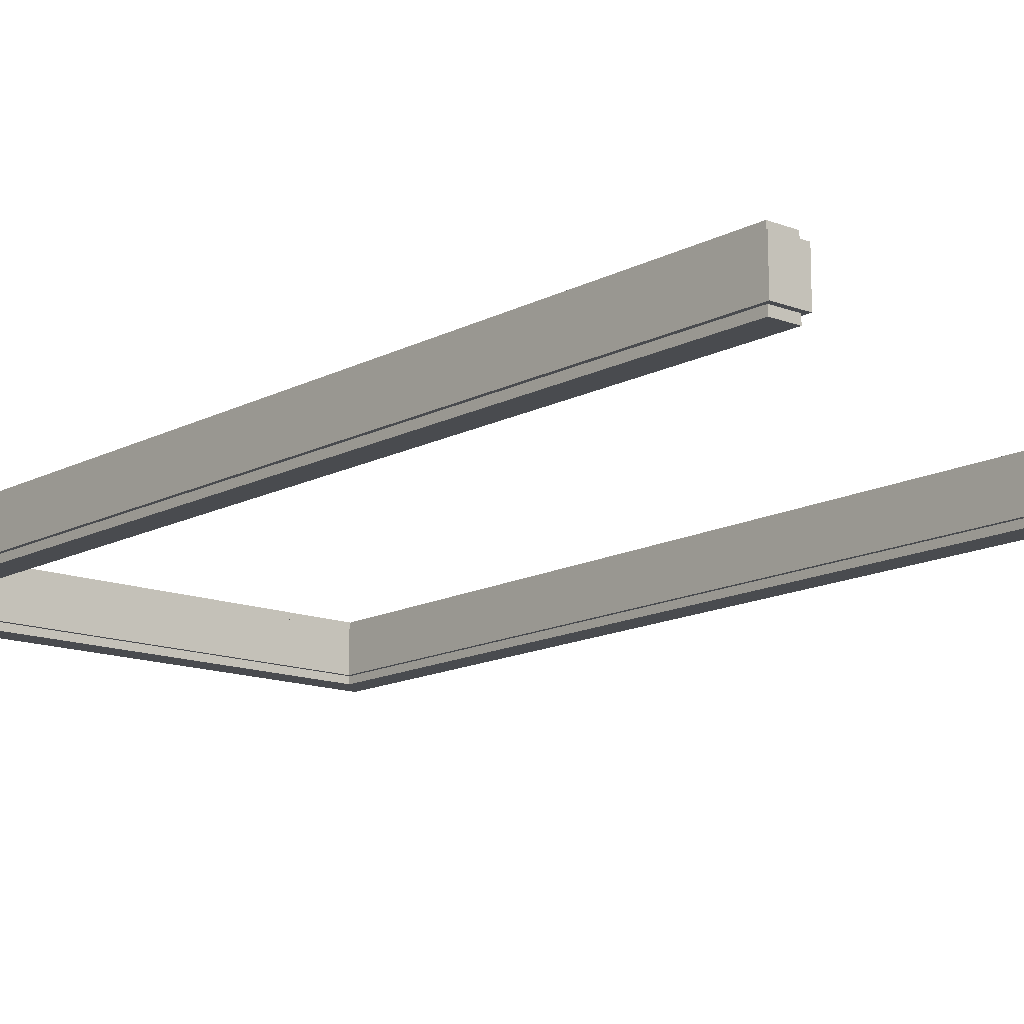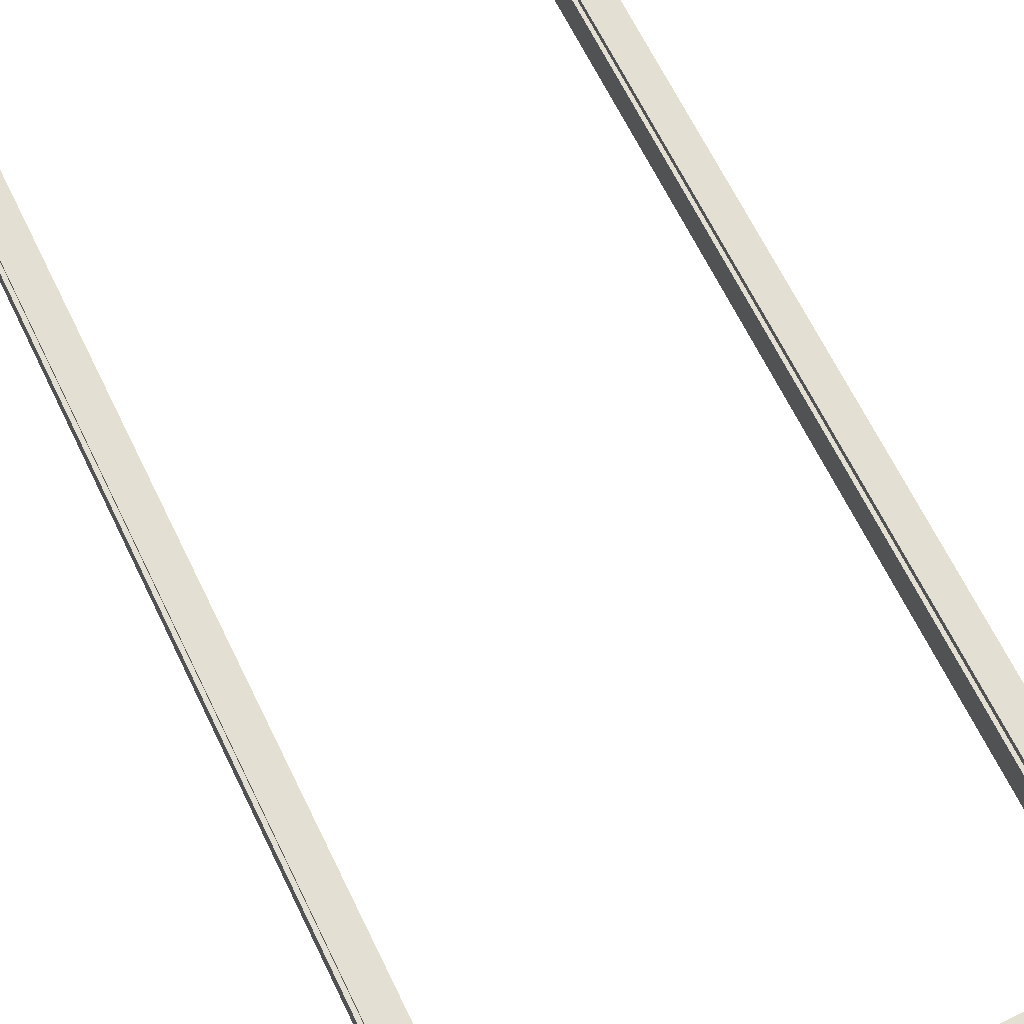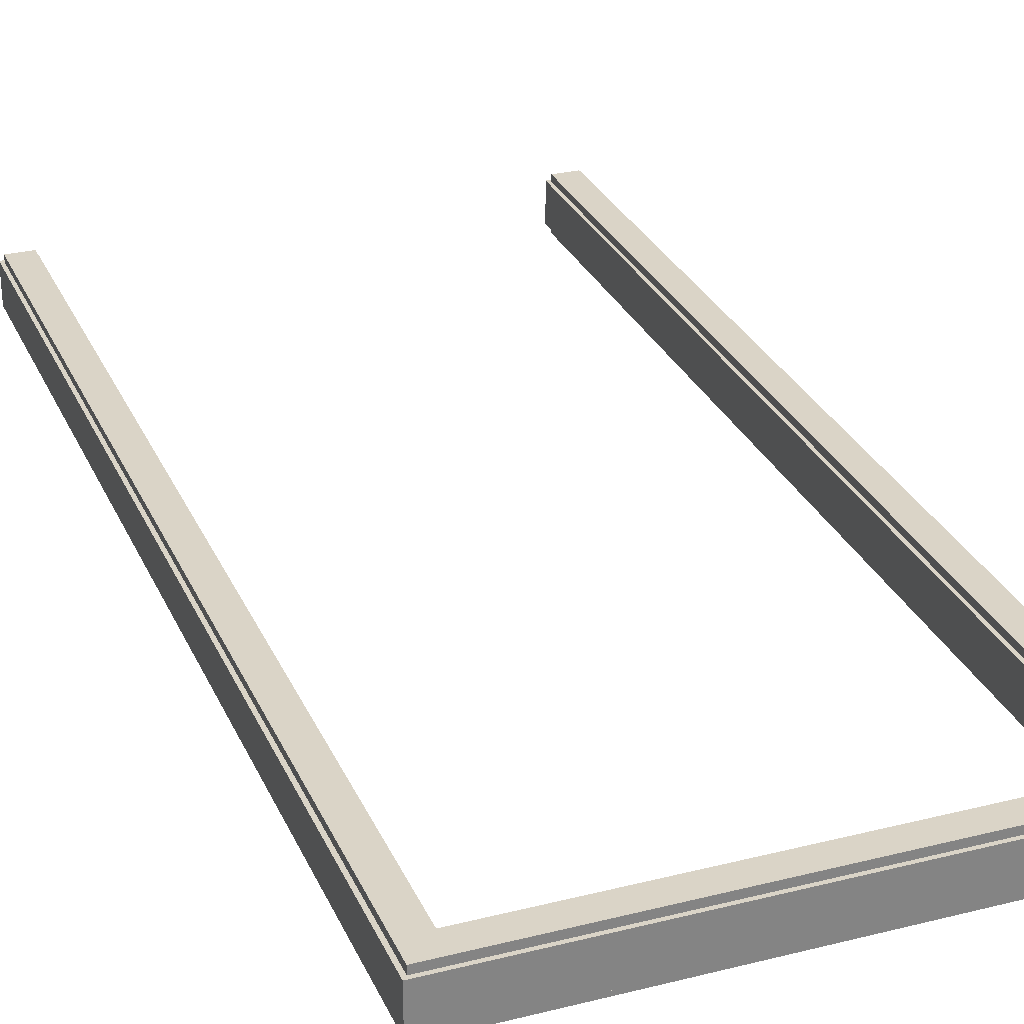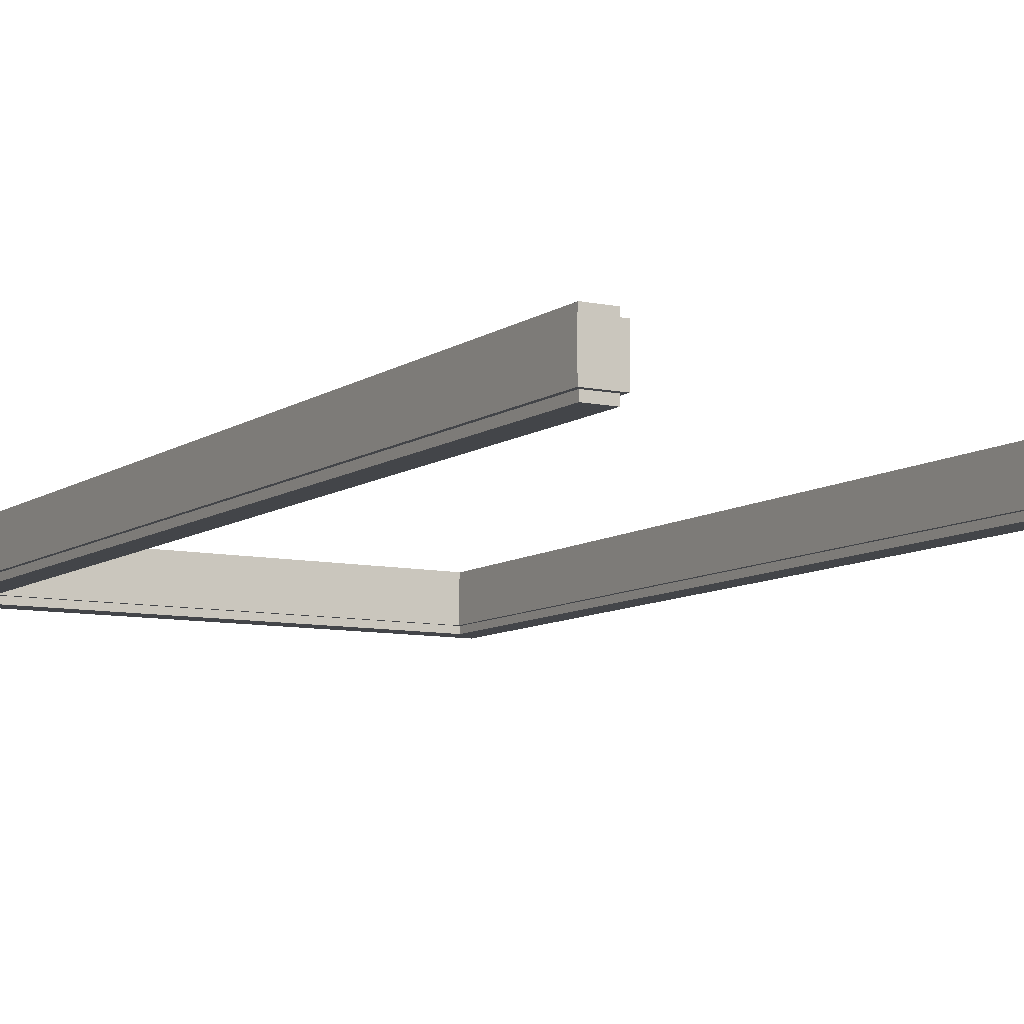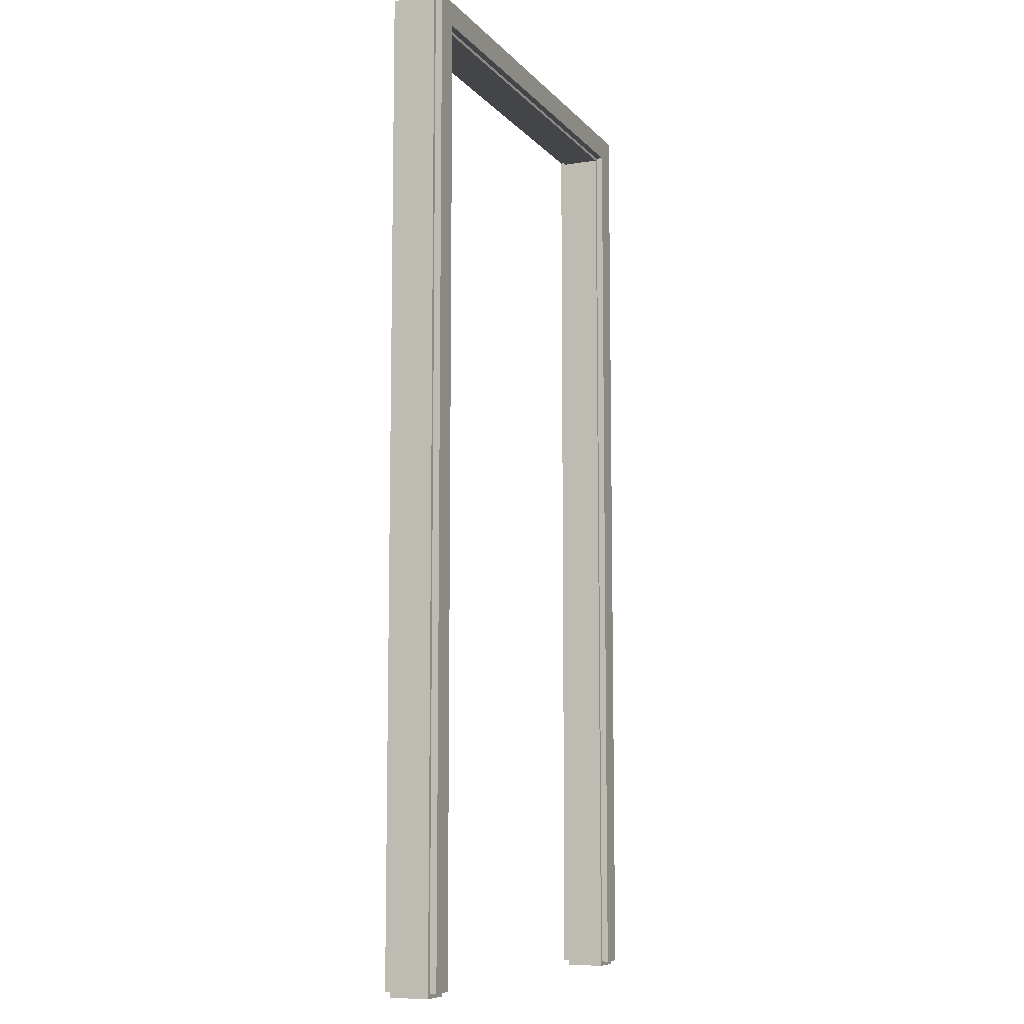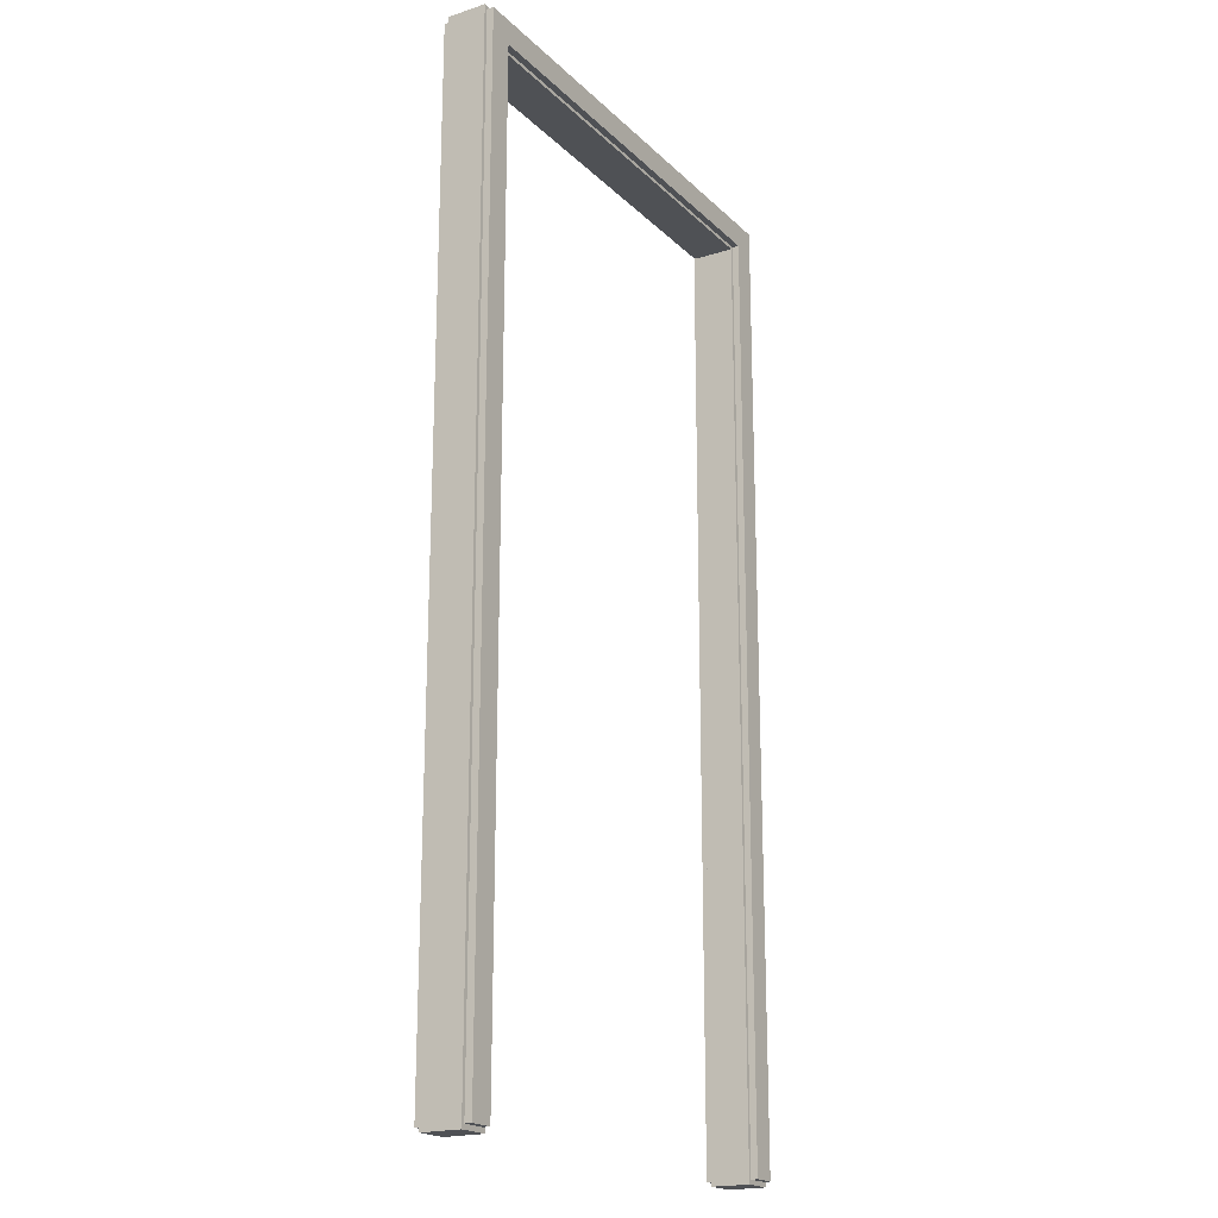
<metadata>
{"format":"obj","ext":"obj","renderer":"f3d","projection":"perspective","resolution":1024,"background":"white","views":[{"elev":-13.9,"azim":139.4,"up":"+Y"},{"elev":66.4,"azim":-26.0,"up":"+Y"},{"elev":28.9,"azim":-20.6,"up":"+Y"},{"elev":-8.7,"azim":149.9,"up":"+Y"},{"elev":-8.9,"azim":112.8,"up":"+Z"},{"elev":-19.6,"azim":-59.0,"up":"+Z"}]}
</metadata>
<code>
o Doorway_8
v -0.4574 0.04158 0.9813
v 0.4592 0.04158 0.9813
v 0.5268 0.04158 1.048
v -0.525 0.04158 1.048
v 0.5268 -0.04158 1.048
v -0.525 -0.04158 1.048
v 0.4592 -0.04158 0.9813
v -0.4574 -0.04158 0.9813
v -0.525 0.04158 -1.05
v -0.4574 0.04158 -1.05
v -0.4574 -0.04158 -1.05
v -0.525 -0.04158 -1.05
v 0.5268 -0.04158 -1.05
v 0.4592 -0.04158 -1.05
v 0.4592 0.04158 -1.05
v 0.5268 0.04158 -1.05
v 0.4662 0.04158 0.9883
v -0.4644 0.04158 0.9883
v -0.4644 0.04158 -1.05
v -0.4644 -0.04158 -1.05
v -0.4644 -0.04158 0.9883
v 0.4662 -0.04158 0.9883
v 0.4662 -0.04158 -1.05
v 0.4662 0.04158 -1.05
v 0.5194 0.04158 1.041
v -0.5176 0.04158 1.041
v -0.5176 0.04158 -1.05
v -0.5176 -0.04158 -1.05
v -0.5176 -0.04158 1.041
v 0.5194 -0.04158 1.041
v 0.5194 -0.04158 -1.05
v 0.5194 0.04158 -1.05
v 0.5194 0.04158 -1.04
v 0.5268 0.04158 -1.04
v 0.5268 -0.04158 -1.04
v 0.5194 -0.04158 -1.04
v 0.4662 -0.04158 -1.04
v 0.4592 -0.04158 -1.04
v 0.4592 0.04158 -1.04
v 0.4662 0.04158 -1.04
v -0.525 0.04158 -1.04
v -0.5176 0.04158 -1.04
v -0.4644 0.04158 -1.04
v -0.4574 0.04158 -1.04
v -0.4574 -0.04158 -1.04
v -0.4644 -0.04158 -1.04
v -0.5176 -0.04158 -1.04
v -0.525 -0.04158 -1.04
v 0.5194 0.0563 1.041
v 0.4662 0.0563 0.9883
v -0.4644 0.0563 0.9883
v -0.5176 0.0563 1.041
v 0.5194 0.0563 -1.04
v 0.4662 0.0563 -1.04
v -0.4644 0.0563 -1.04
v -0.5176 0.0563 -1.04
v 0.4662 -0.0563 0.9883
v 0.5194 -0.0563 1.041
v -0.5176 -0.0563 1.041
v -0.4644 -0.0563 0.9883
v 0.4662 -0.0563 -1.04
v 0.5194 -0.0563 -1.04
v -0.5176 -0.0563 -1.04
v -0.4644 -0.0563 -1.04
f 3 25 26 4
f 5 3 4 6
f 1 2 7 8
f 30 5 6 29
f 42 27 9 41
f 45 11 10 44
f 48 12 28 47
f 48 41 9 12
f 36 31 13 35
f 39 15 14 38
f 34 16 32 33
f 35 13 16 34
f 12 9 27 28
f 16 13 31 32
f 17 2 1 18
f 44 10 19 43
f 20 19 10 11
f 46 20 11 45
f 7 22 21 8
f 38 14 23 37
f 24 23 14 15
f 40 24 15 39
f 49 50 51 52
f 43 19 27 42
f 28 27 19 20
f 47 28 20 46
f 57 58 59 60
f 37 23 31 36
f 32 31 23 24
f 40 33 32 24
f 3 34 33 25
f 5 35 34 3
f 30 36 35 5
f 57 61 62 58
f 7 38 37 22
f 2 39 38 7
f 17 40 39 2
f 49 53 54 50
f 26 42 41 4
f 51 55 56 52
f 1 44 43 18
f 8 45 44 1
f 21 46 45 8
f 59 63 64 60
f 6 48 47 29
f 4 41 48 6
f 17 18 51 50
f 26 25 49 52
f 25 33 53 49
f 33 40 54 53
f 40 17 50 54
f 18 43 55 51
f 43 42 56 55
f 42 26 52 56
f 30 29 59 58
f 21 22 57 60
f 22 37 61 57
f 37 36 62 61
f 36 30 58 62
f 29 47 63 59
f 47 46 64 63
f 46 21 60 64

</code>
